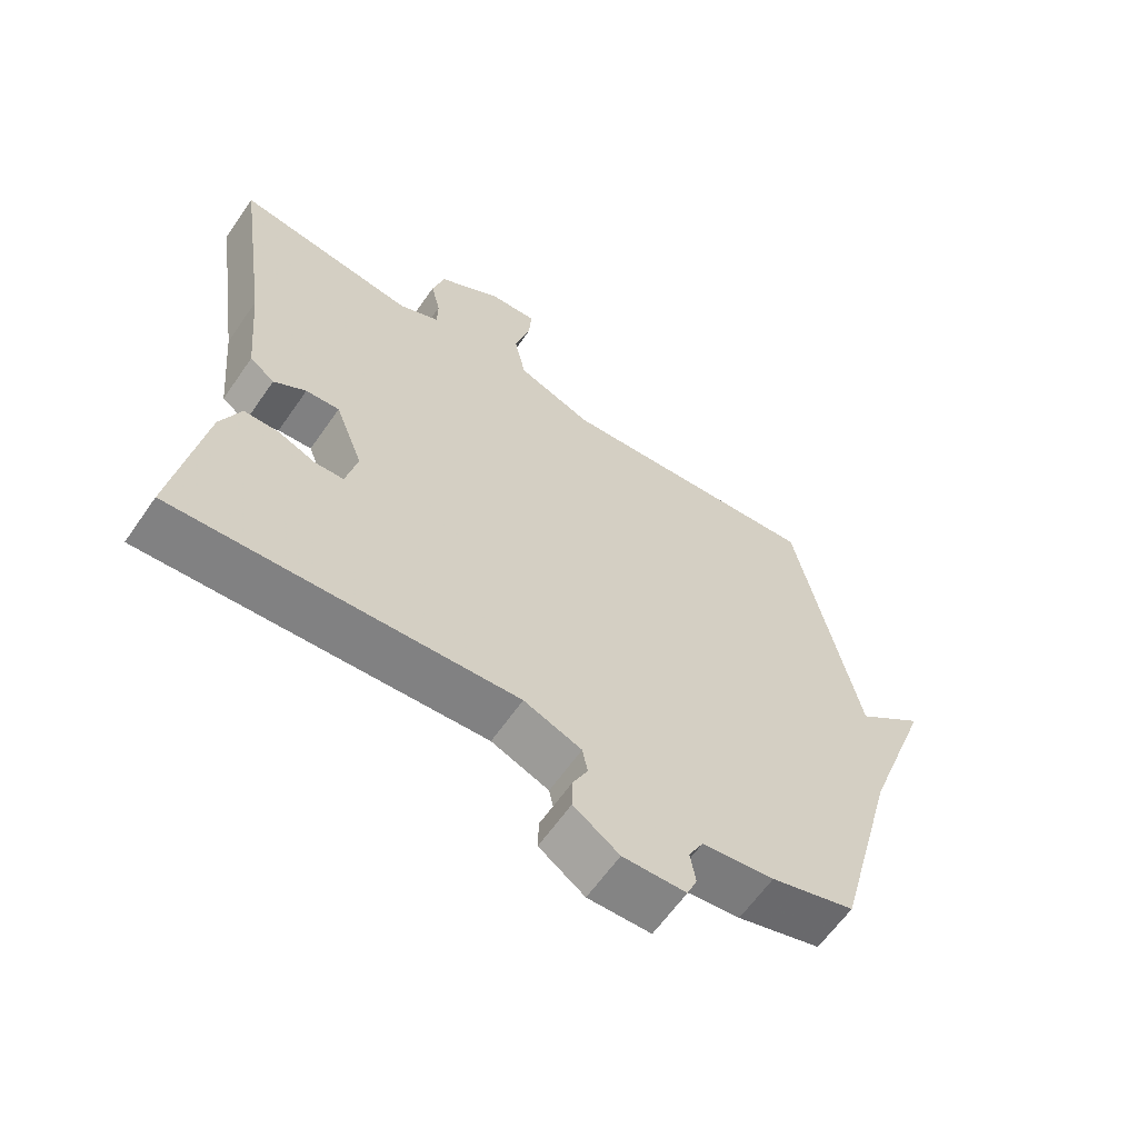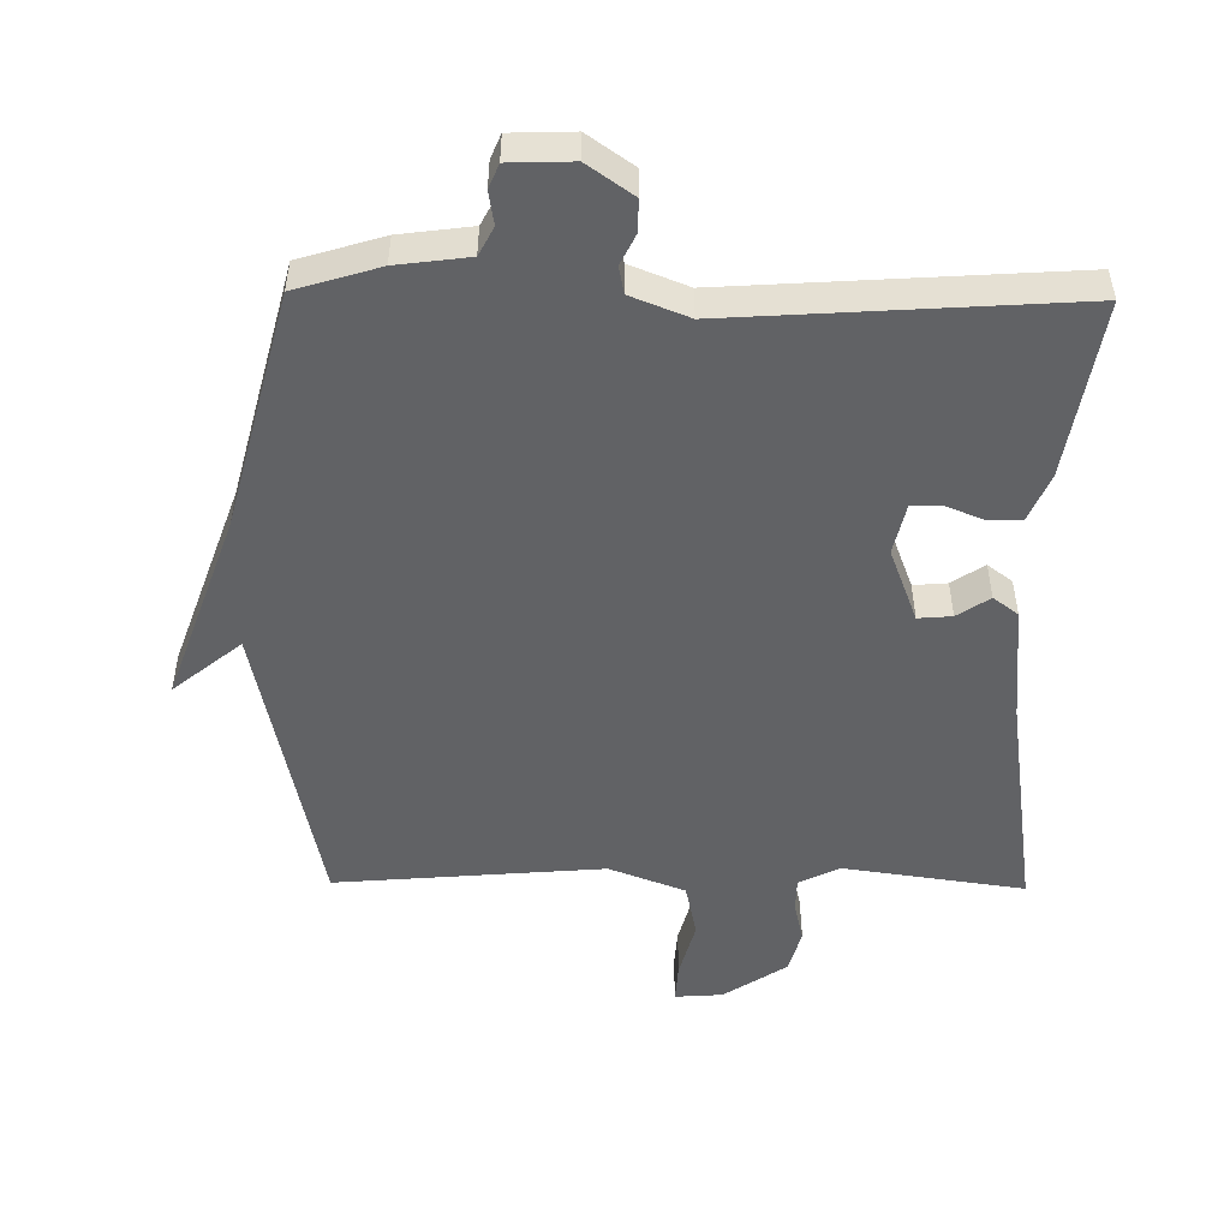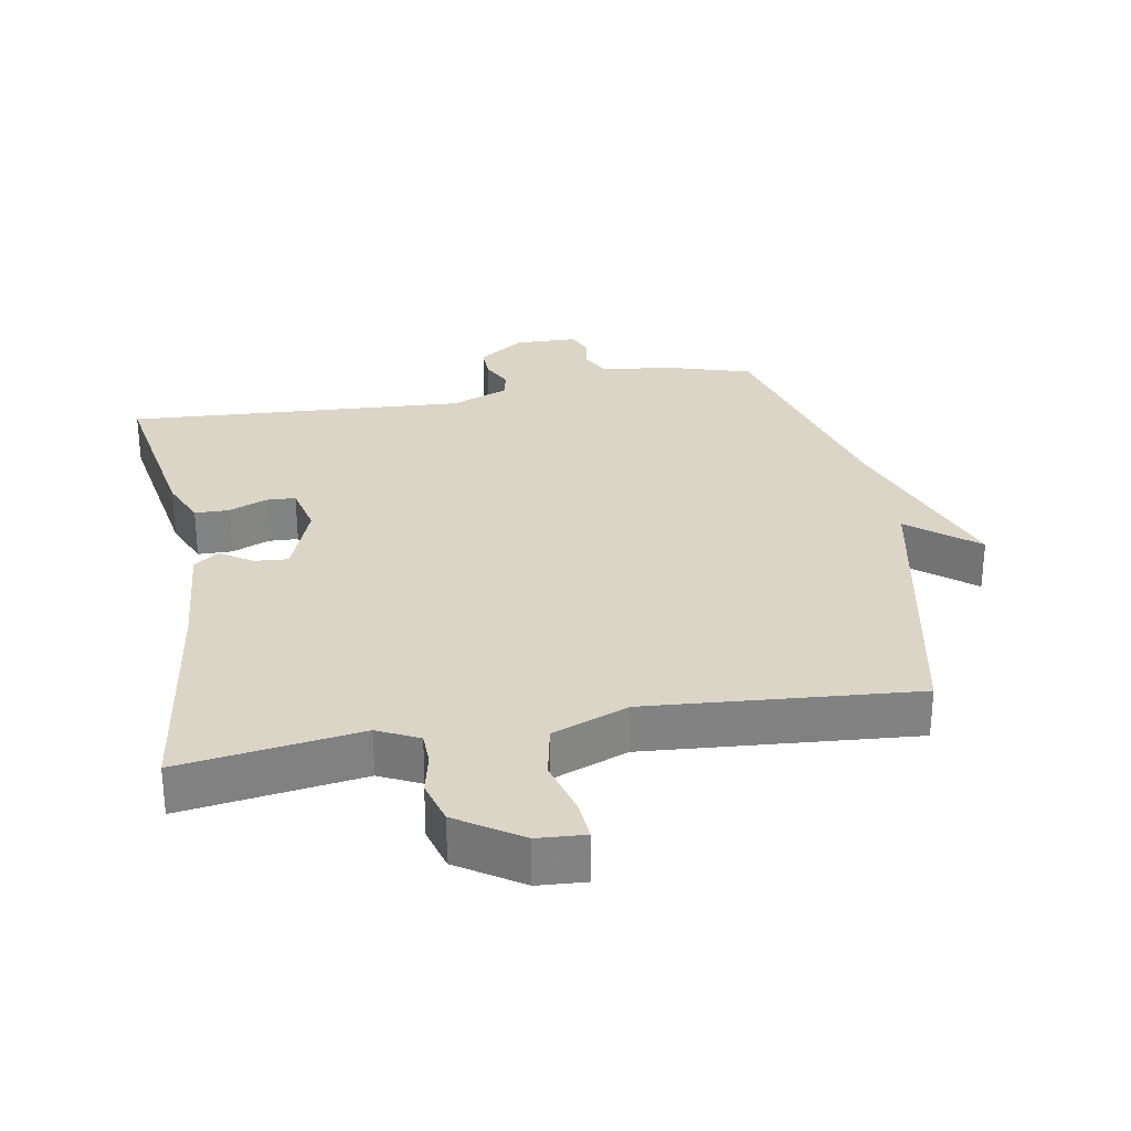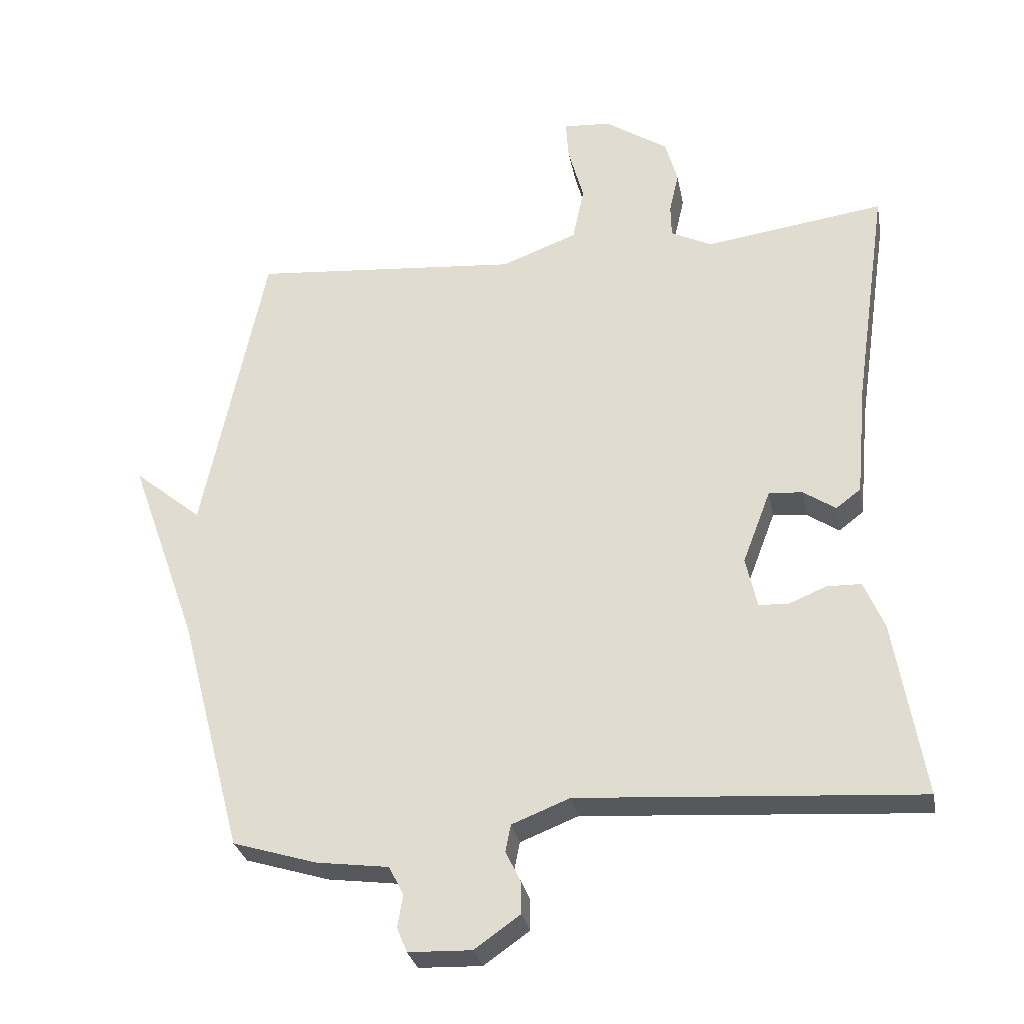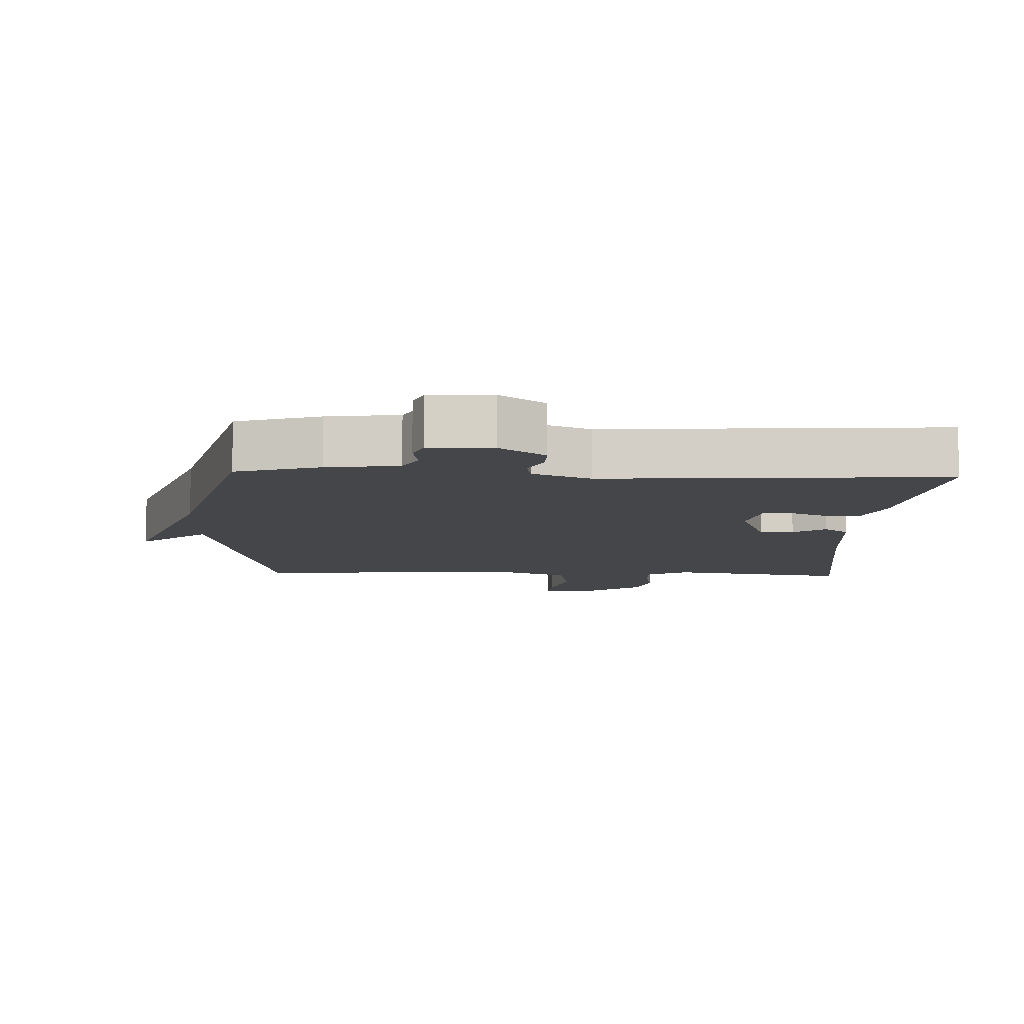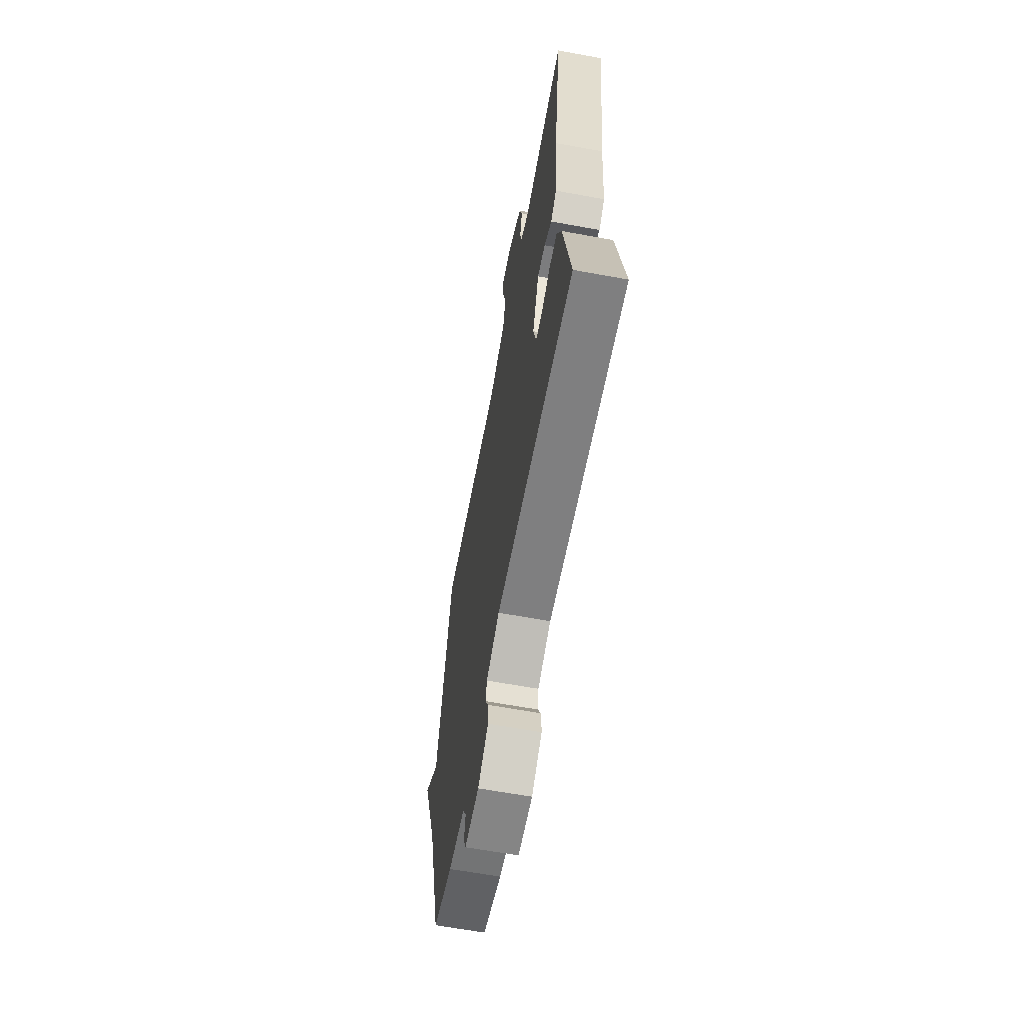
<metadata>
{"format":"obj","ext":"obj","renderer":"f3d","projection":"perspective","resolution":1024,"background":"white","views":[{"elev":-62.3,"azim":-34.7,"up":"+Z"},{"elev":-50.6,"azim":179.3,"up":"+Y"},{"elev":29.5,"azim":-10.3,"up":"+Y"},{"elev":-29.2,"azim":-169.3,"up":"+Z"},{"elev":-9.5,"azim":177.7,"up":"+Y"},{"elev":-63.5,"azim":-100.5,"up":"+Z"}]}
</metadata>
<code>
v -0.5 0.07 0.5
v -0.232 0.07 0.462
v -0.171 0.07 0.492
v -0.17 0.07 0.541
v -0.184 0.07 0.602
v -0.166 0.07 0.667
v -0.072 0.07 0.729
v -0.001 0.07 0.734
v -0.005 0.07 0.676
v -0.028 0.07 0.591
v -0.011 0.07 0.51
v 0.102 0.07 0.467
v 0.5 0.07 0.5
v 0.593 0.07 0.053
v 0.694 0.07 0.135
v 0.593 0.07 -0.147
v 0.5 0.07 -0.5
v 0.375 0.07 -0.538
v 0.268 0.07 -0.552
v 0.246 0.07 -0.594
v 0.254 0.07 -0.643
v 0.239 0.07 -0.679
v 0.145 0.07 -0.682
v 0.077 0.07 -0.634
v 0.078 0.07 -0.586
v 0.1 0.07 -0.541
v 0.092 0.07 -0.501
v 0.006 0.07 -0.467
v -0.5 0.07 -0.5
v -0.456 0.07 -0.238
v -0.426 0.07 -0.167
v -0.375 0.07 -0.166
v -0.319 0.07 -0.189
v -0.275 0.07 -0.187
v -0.258 0.07 -0.112
v -0.3 0.07 -0.002
v -0.35 0.07 -0.006
v -0.398 0.07 -0.038
v -0.435 0.07 -0.01
v -0.451 0.07 0.163
v -0.5 0 0.5
v -0.232 0 0.462
v -0.171 0 0.492
v -0.17 0 0.541
v -0.184 0 0.602
v -0.166 0 0.667
v -0.072 0 0.729
v -0.001 0 0.734
v -0.005 0 0.676
v -0.028 0 0.591
v -0.011 0 0.51
v 0.102 0 0.467
v 0.5 0 0.5
v 0.593 0 0.053
v 0.694 0 0.135
v 0.593 0 -0.147
v 0.5 0 -0.5
v 0.375 0 -0.538
v 0.268 0 -0.552
v 0.246 0 -0.594
v 0.254 0 -0.643
v 0.239 0 -0.679
v 0.145 0 -0.682
v 0.077 0 -0.634
v 0.078 0 -0.586
v 0.1 0 -0.541
v 0.092 0 -0.501
v 0.006 0 -0.467
v -0.5 0 -0.5
v -0.456 0 -0.238
v -0.426 0 -0.167
v -0.375 0 -0.166
v -0.319 0 -0.189
v -0.275 0 -0.187
v -0.258 0 -0.112
v -0.3 0 -0.002
v -0.35 0 -0.006
v -0.398 0 -0.038
v -0.435 0 -0.01
v -0.451 0 0.163
f 37 38 39 40
f 40 1 2
f 37 40 2
f 36 37 2
f 35 36 2 3
f 31 32 33
f 30 31 33
f 29 30 33
f 28 29 33
f 27 28 33 34
f 24 25 26
f 23 24 26
f 22 23 26
f 21 22 26
f 20 21 26
f 19 20 26 27
f 27 34 35
f 19 27 35
f 18 19 35
f 17 18 35
f 16 17 35
f 12 13 14
f 11 12 14
f 8 9 10
f 7 8 10
f 6 7 10
f 5 6 10
f 4 5 10
f 3 4 10 11
f 35 3 11 14
f 14 15 16
f 14 16 35
f 80 79 78 77
f 42 41 80
f 42 80 77
f 42 77 76
f 43 42 76 75
f 73 72 71
f 73 71 70
f 73 70 69
f 73 69 68
f 74 73 68 67
f 66 65 64
f 66 64 63
f 66 63 62
f 66 62 61
f 66 61 60
f 67 66 60 59
f 75 74 67
f 75 67 59
f 75 59 58
f 75 58 57
f 75 57 56
f 54 53 52
f 54 52 51
f 50 49 48
f 50 48 47
f 50 47 46
f 50 46 45
f 50 45 44
f 51 50 44 43
f 54 51 43 75
f 56 55 54
f 75 56 54
f 1 41 42 2
f 2 42 43 3
f 3 43 44 4
f 4 44 45 5
f 5 45 46 6
f 6 46 47 7
f 7 47 48 8
f 8 48 49 9
f 9 49 50 10
f 10 50 51 11
f 11 51 52 12
f 12 52 53 13
f 13 53 54 14
f 14 54 55 15
f 15 55 56 16
f 16 56 57 17
f 17 57 58 18
f 18 58 59 19
f 19 59 60 20
f 20 60 61 21
f 21 61 62 22
f 22 62 63 23
f 23 63 64 24
f 24 64 65 25
f 25 65 66 26
f 26 66 67 27
f 27 67 68 28
f 28 68 69 29
f 29 69 70 30
f 30 70 71 31
f 31 71 72 32
f 32 72 73 33
f 33 73 74 34
f 34 74 75 35
f 35 75 76 36
f 36 76 77 37
f 37 77 78 38
f 38 78 79 39
f 39 79 80 40
f 40 80 41 1

</code>
